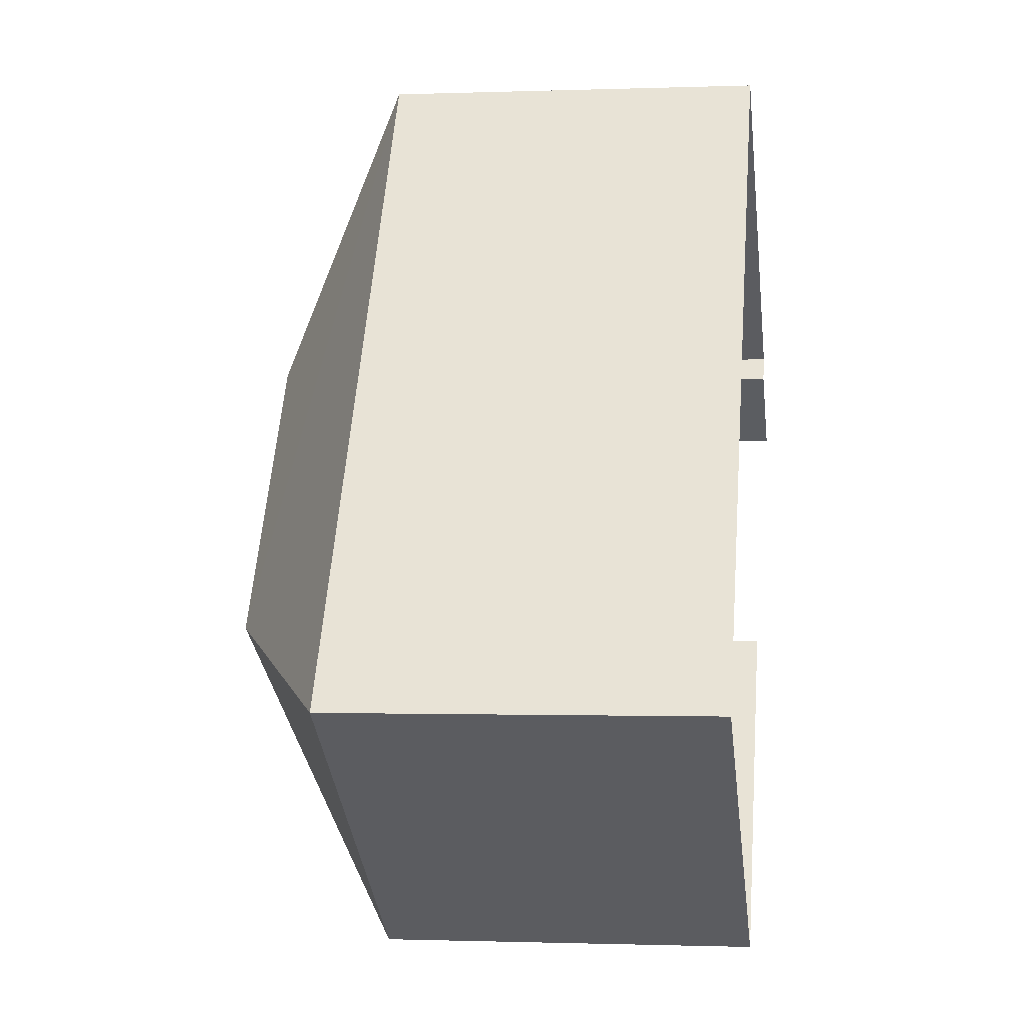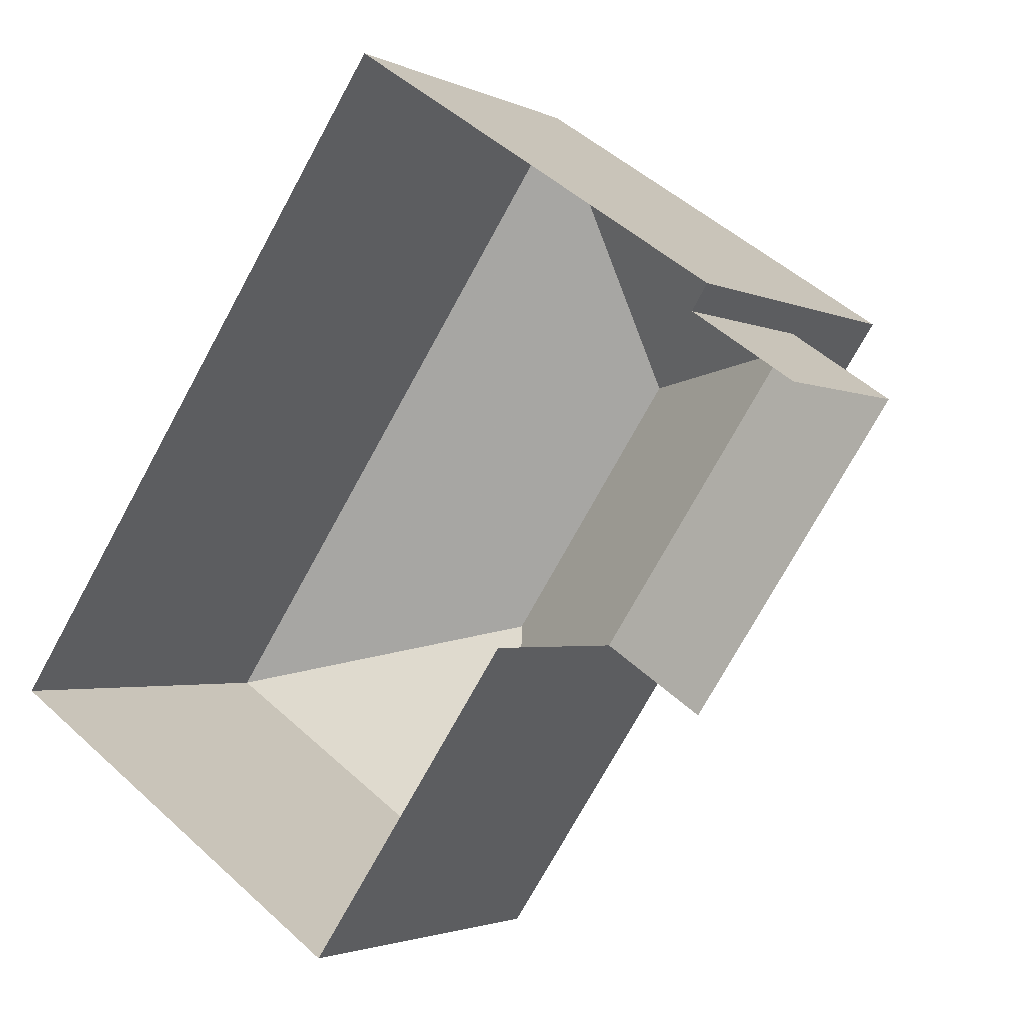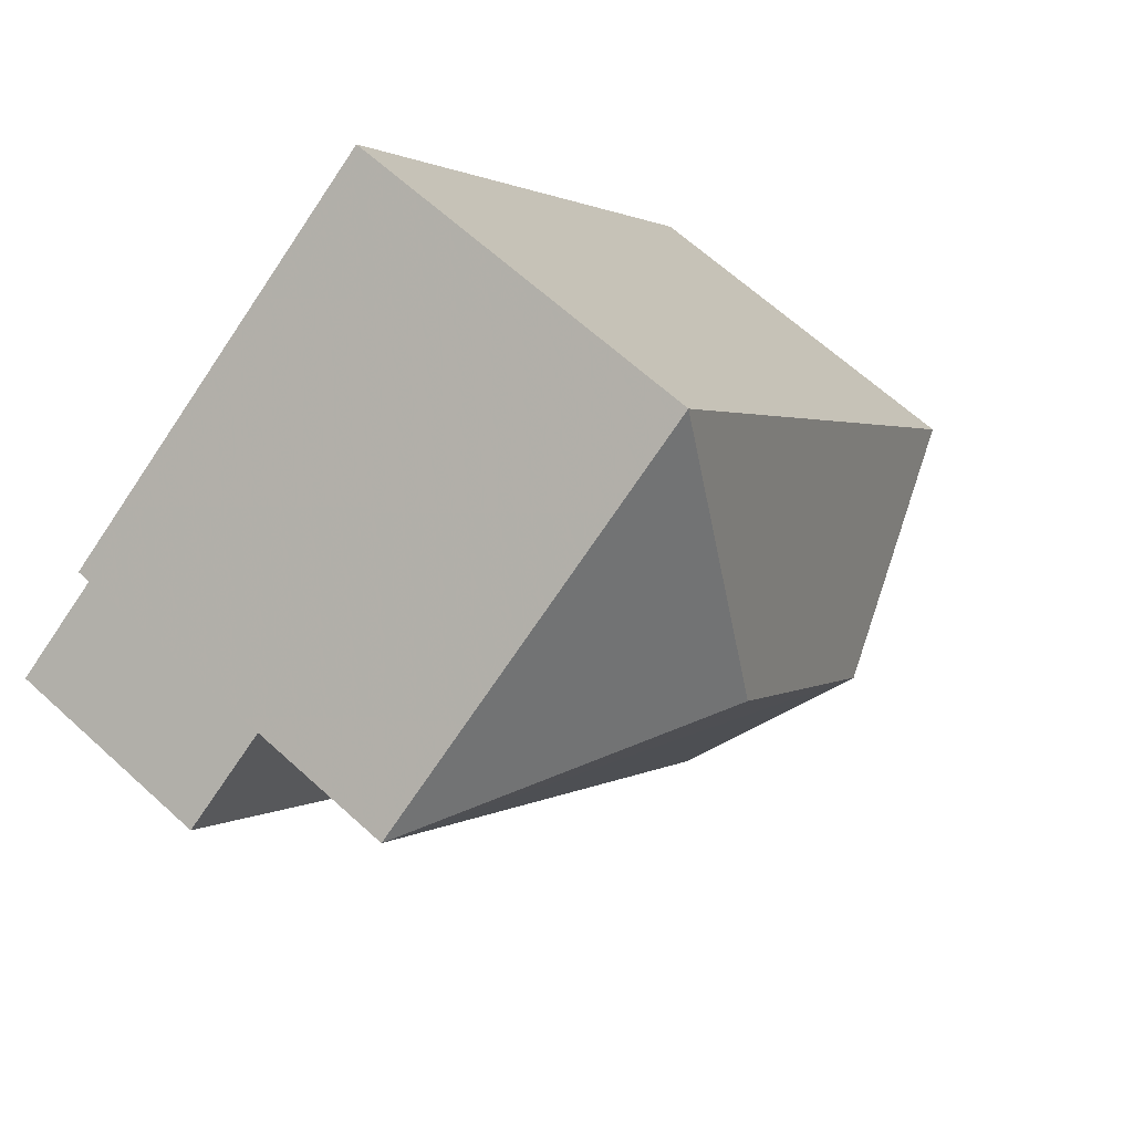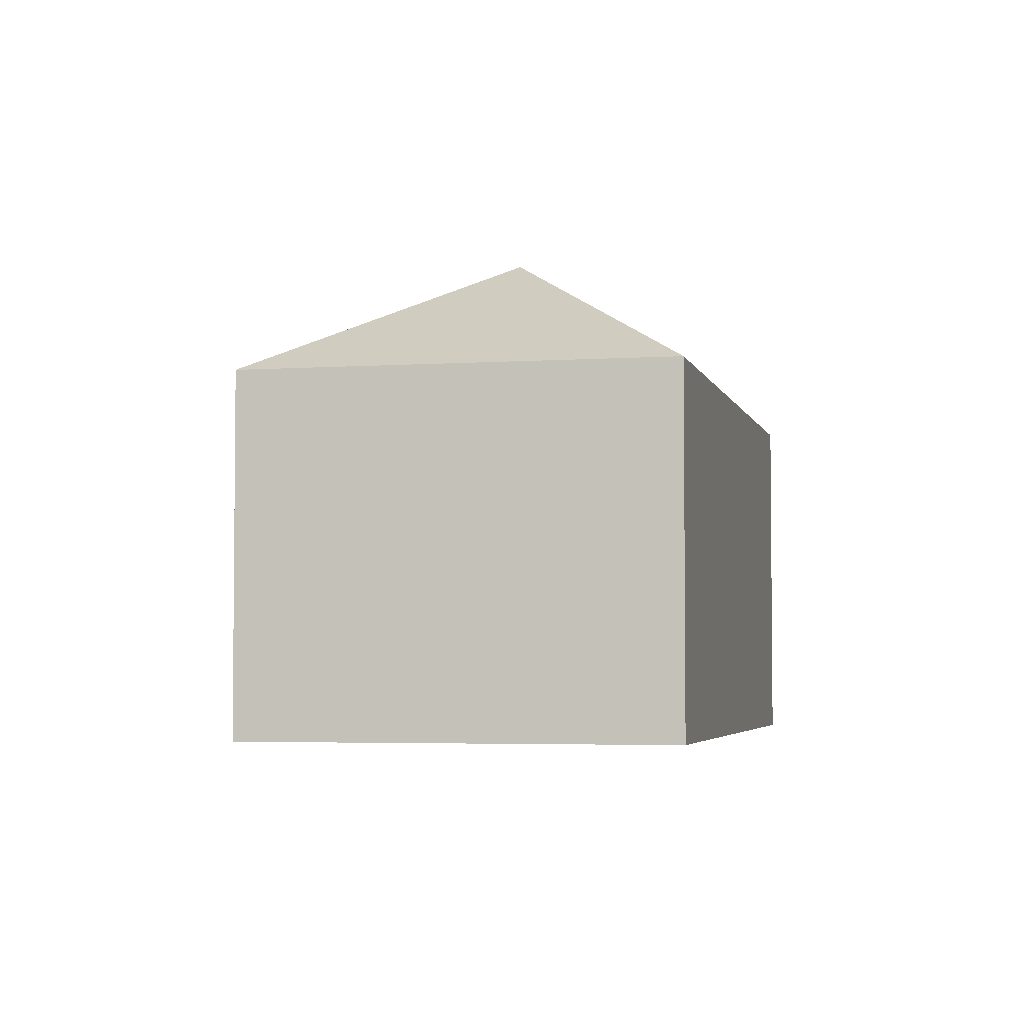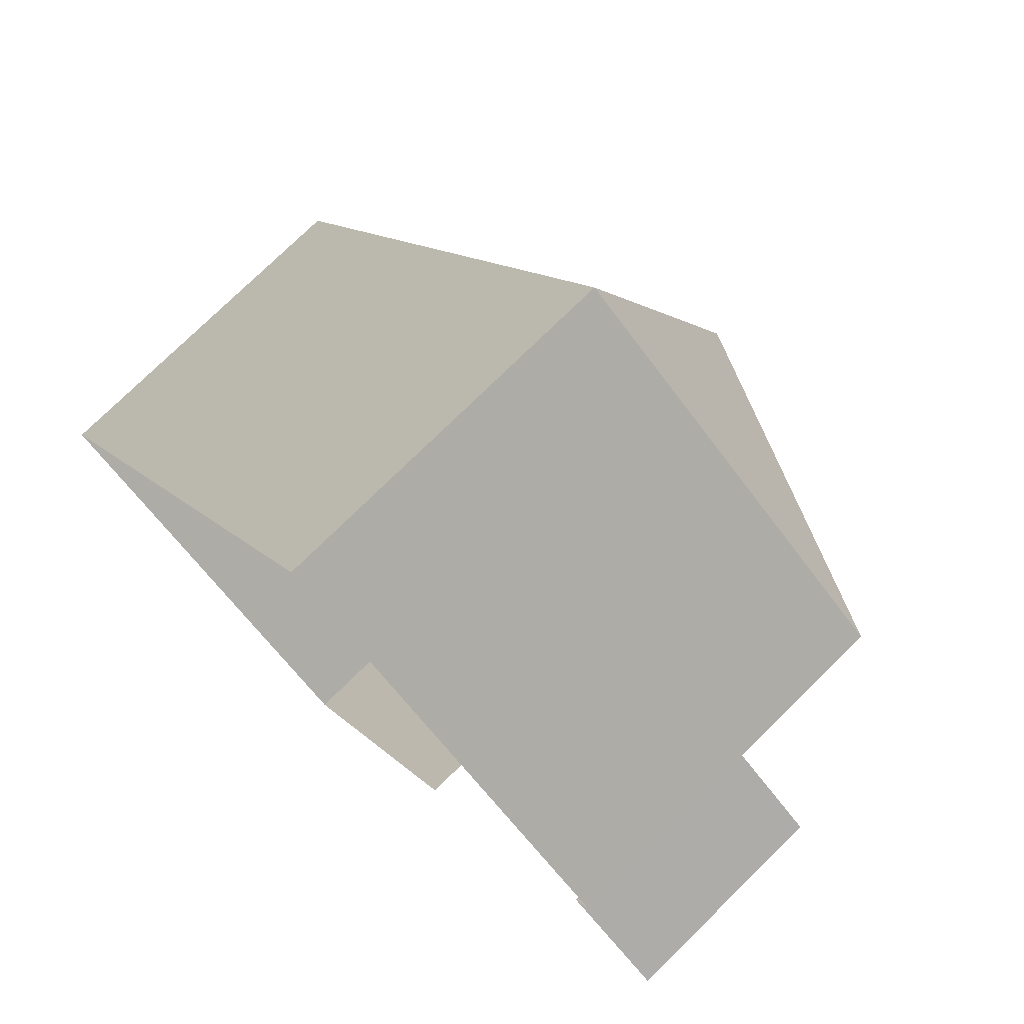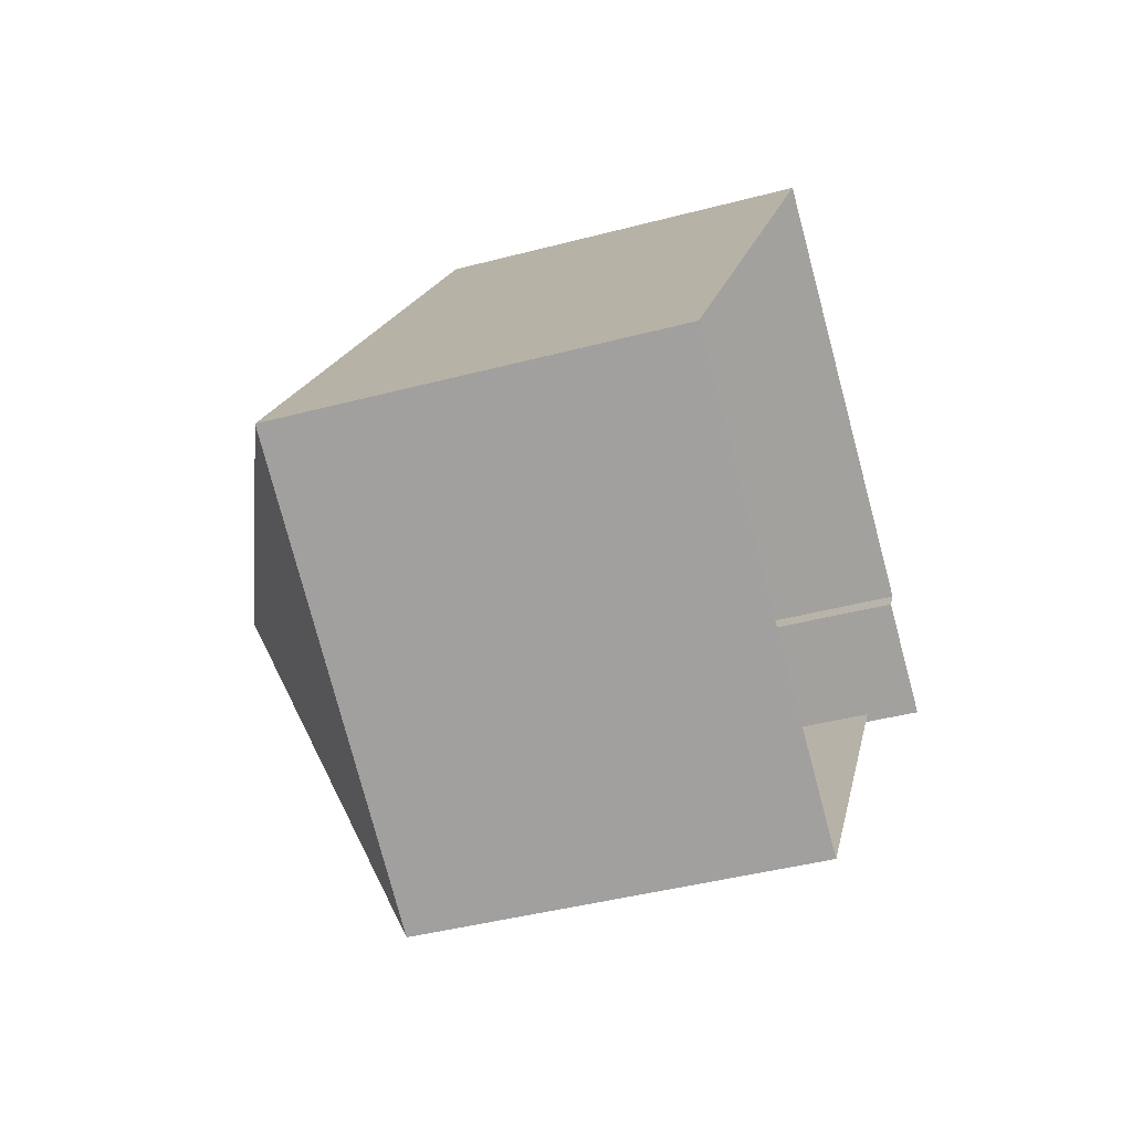
<metadata>
{"format":"obj","ext":"obj","renderer":"f3d","projection":"perspective","resolution":1024,"background":"white","views":[{"elev":-1.4,"azim":97.9,"up":"+Y"},{"elev":-2.4,"azim":-148.4,"up":"+Y"},{"elev":65.0,"azim":-47.5,"up":"+Y"},{"elev":-3.9,"azim":46.9,"up":"+Z"},{"elev":75.7,"azim":-134.6,"up":"+Y"},{"elev":-41.5,"azim":108.0,"up":"+Y"}]}
</metadata>
<code>
v -2.237e+05 -1.27e+05 18.15
v -2.238e+05 -1.27e+05 18.15
v -2.237e+05 -1.27e+05 18.15
v -2.237e+05 -1.27e+05 18.15
v -2.238e+05 -1.27e+05 18.15
v -2.238e+05 -1.27e+05 18.15
v -2.238e+05 -1.27e+05 18.15
v -2.238e+05 -1.27e+05 18.15
v -2.238e+05 -1.27e+05 21.52
v -2.238e+05 -1.27e+05 21.52
v -2.238e+05 -1.27e+05 21.52
v -2.238e+05 -1.27e+05 21.52
v -2.237e+05 -1.27e+05 26.14
v -2.237e+05 -1.27e+05 24.03
v -2.238e+05 -1.27e+05 26.14
v -2.237e+05 -1.27e+05 24.03
v -2.238e+05 -1.27e+05 24.03
v -2.237e+05 -1.27e+05 24.03
f 1 2 3
f 3 2 4
f 5 4 6
f 6 2 7
f 6 7 8
f 4 2 6
f 10 8 7
f 11 10 7
f 2 11 7
f 2 12 11
f 9 10 11
f 12 9 11
f 13 14 15
f 13 16 14
f 17 18 13
f 15 17 13
f 15 14 17
f 13 18 16
f 16 1 3
f 16 18 1
f 6 8 10
f 9 6 10
f 2 1 12
f 1 18 12
f 6 9 5
f 12 18 17
f 9 12 17
f 5 9 17
f 17 4 5
f 17 14 4
f 16 3 4
f 14 16 4

</code>
